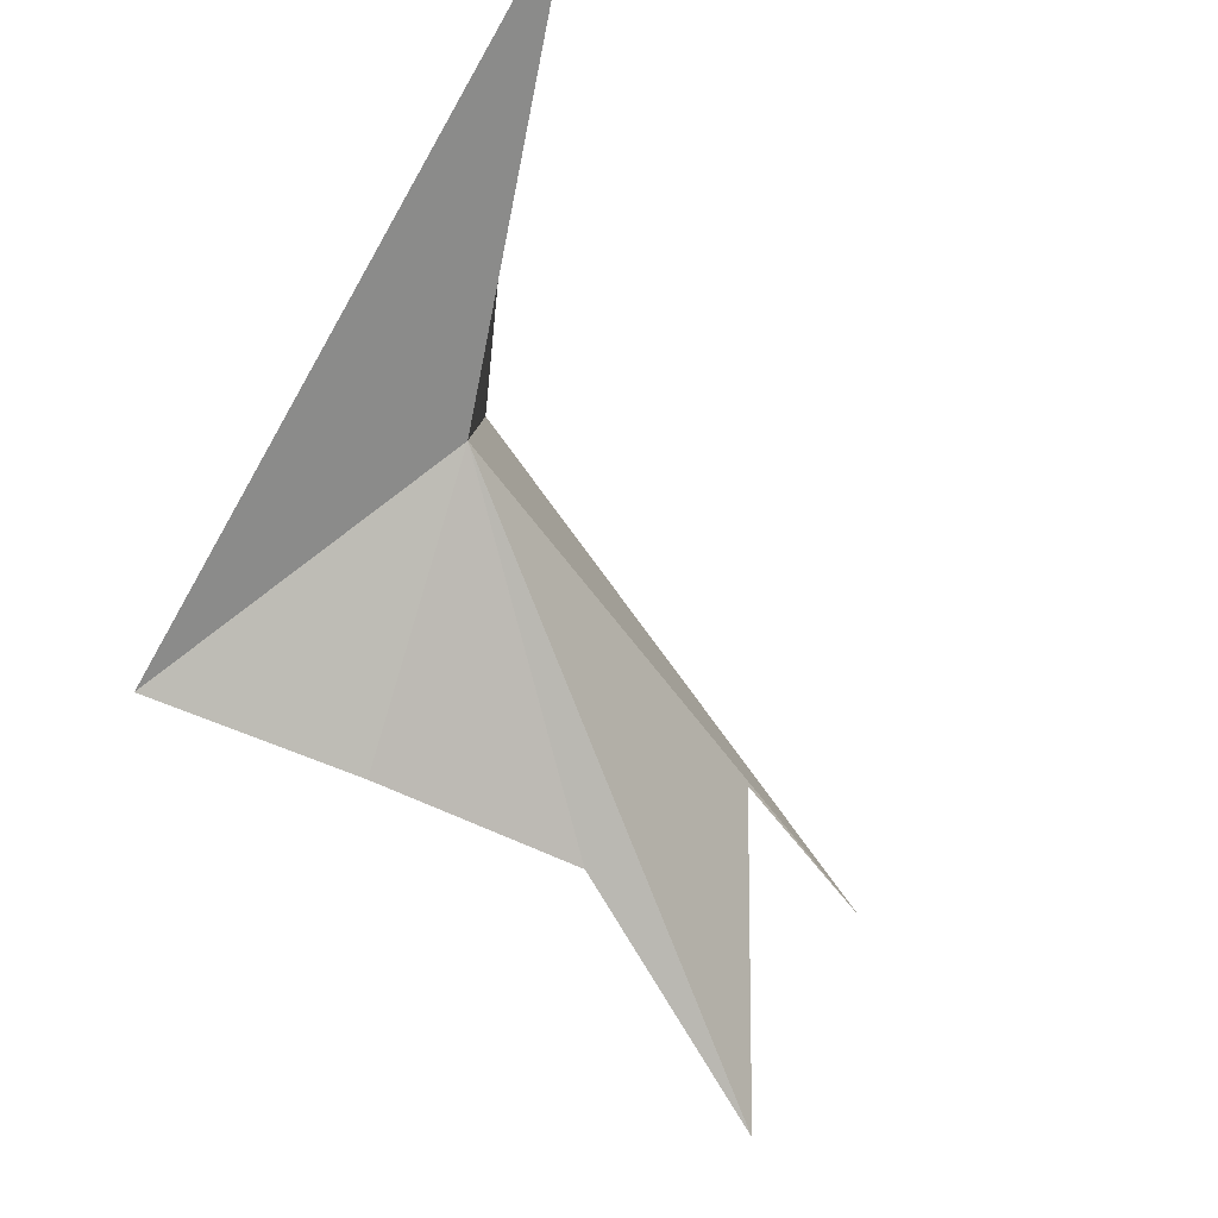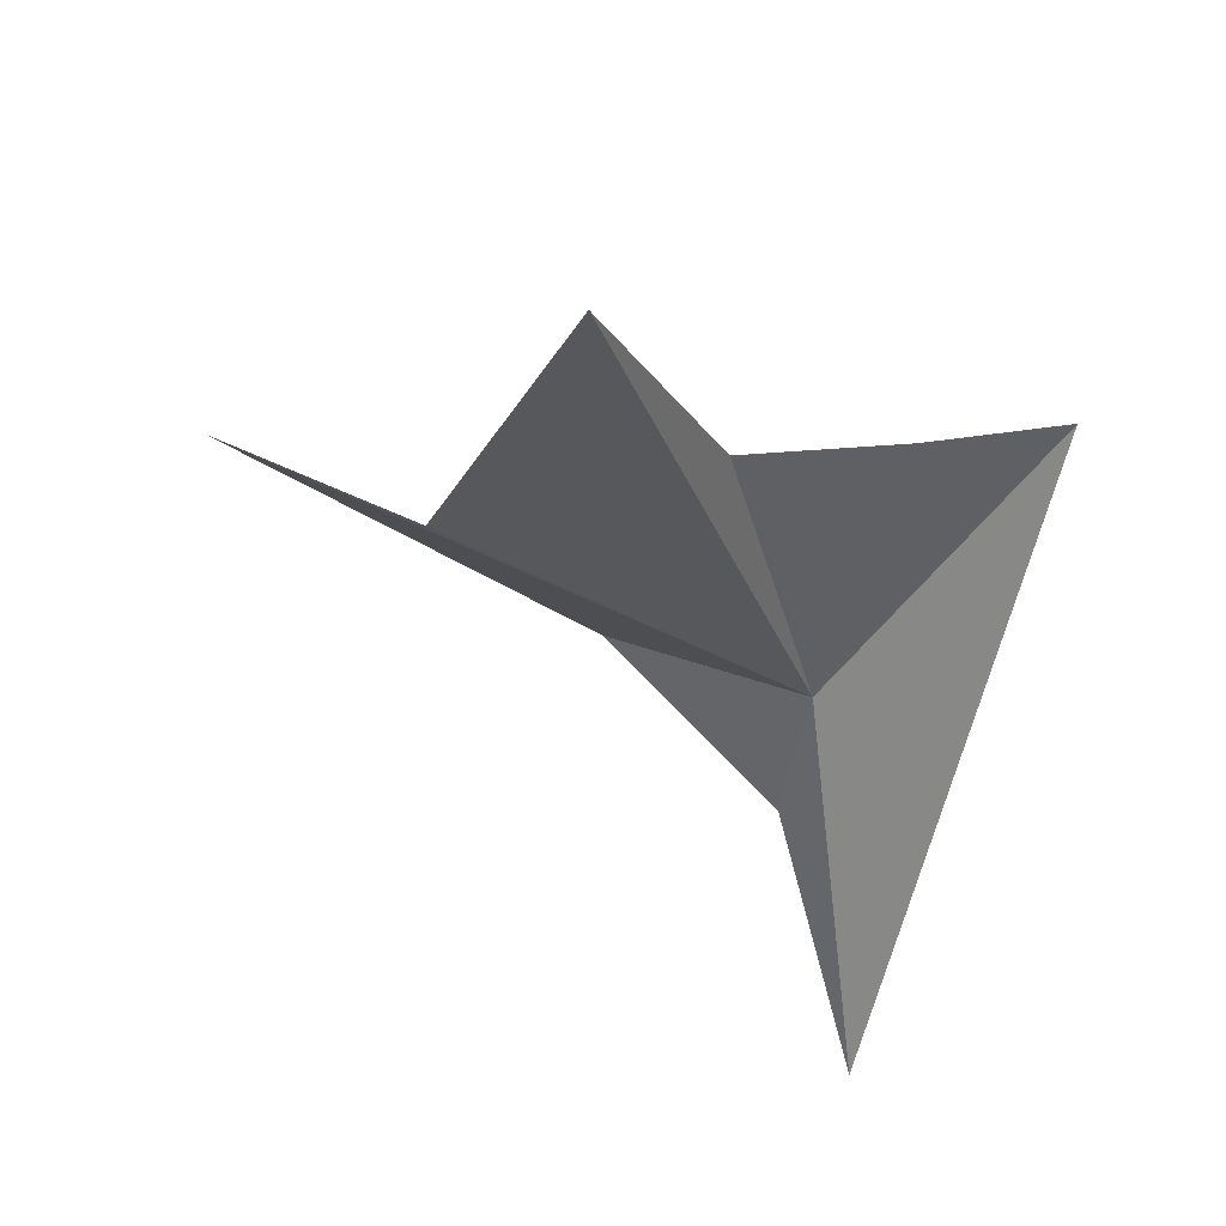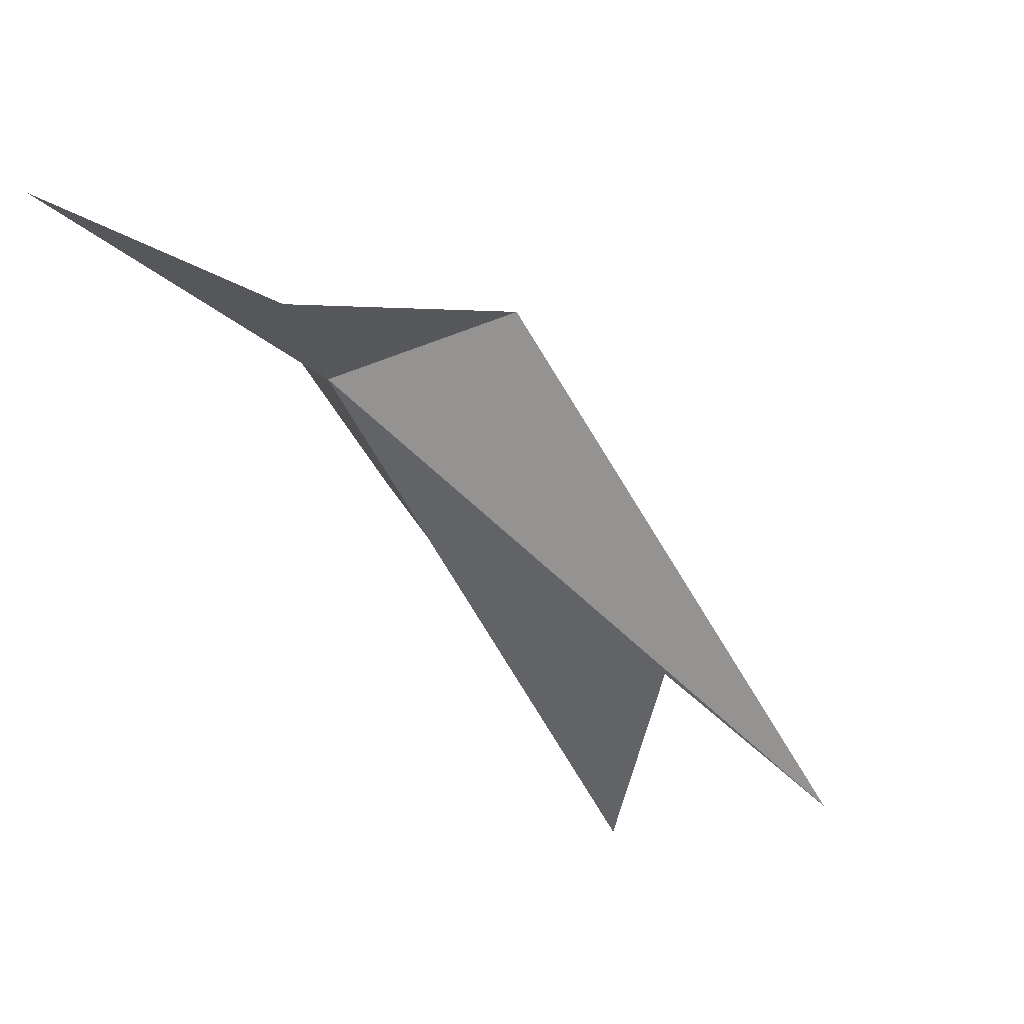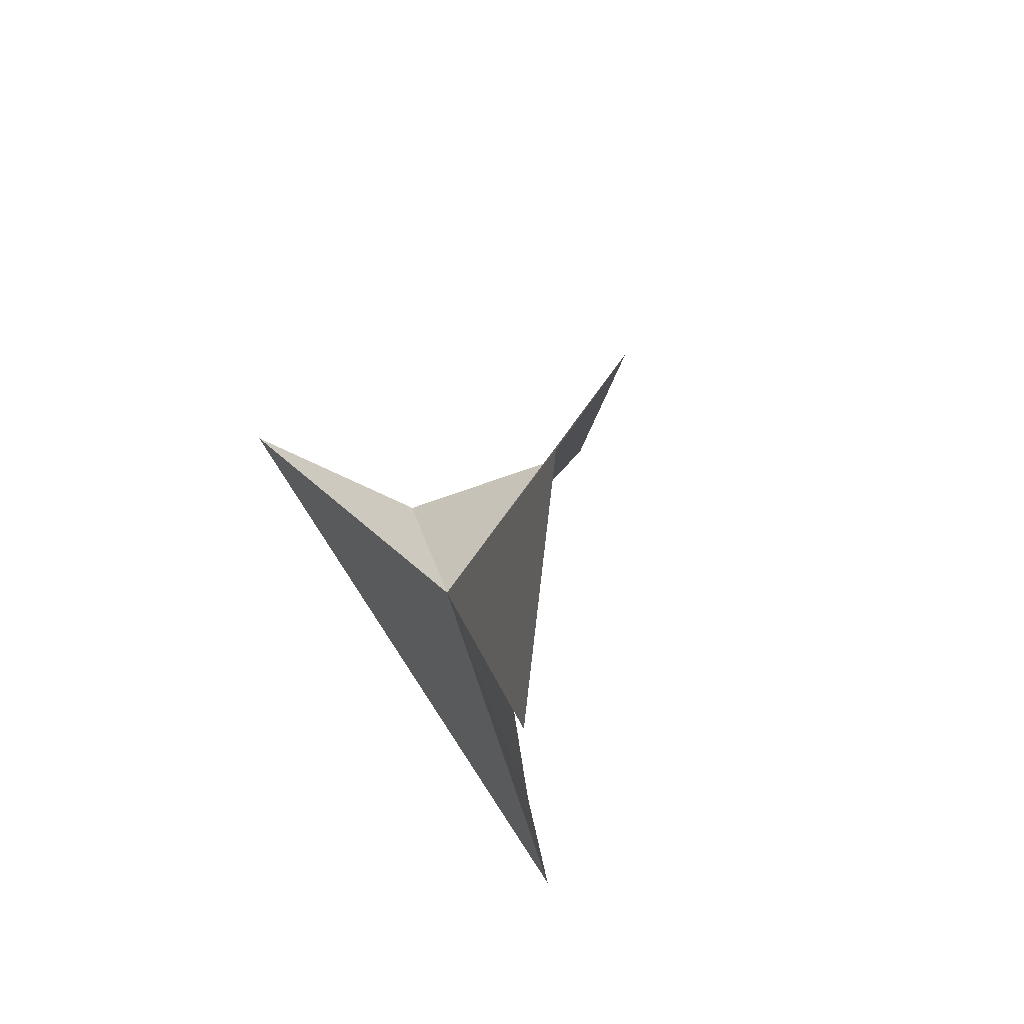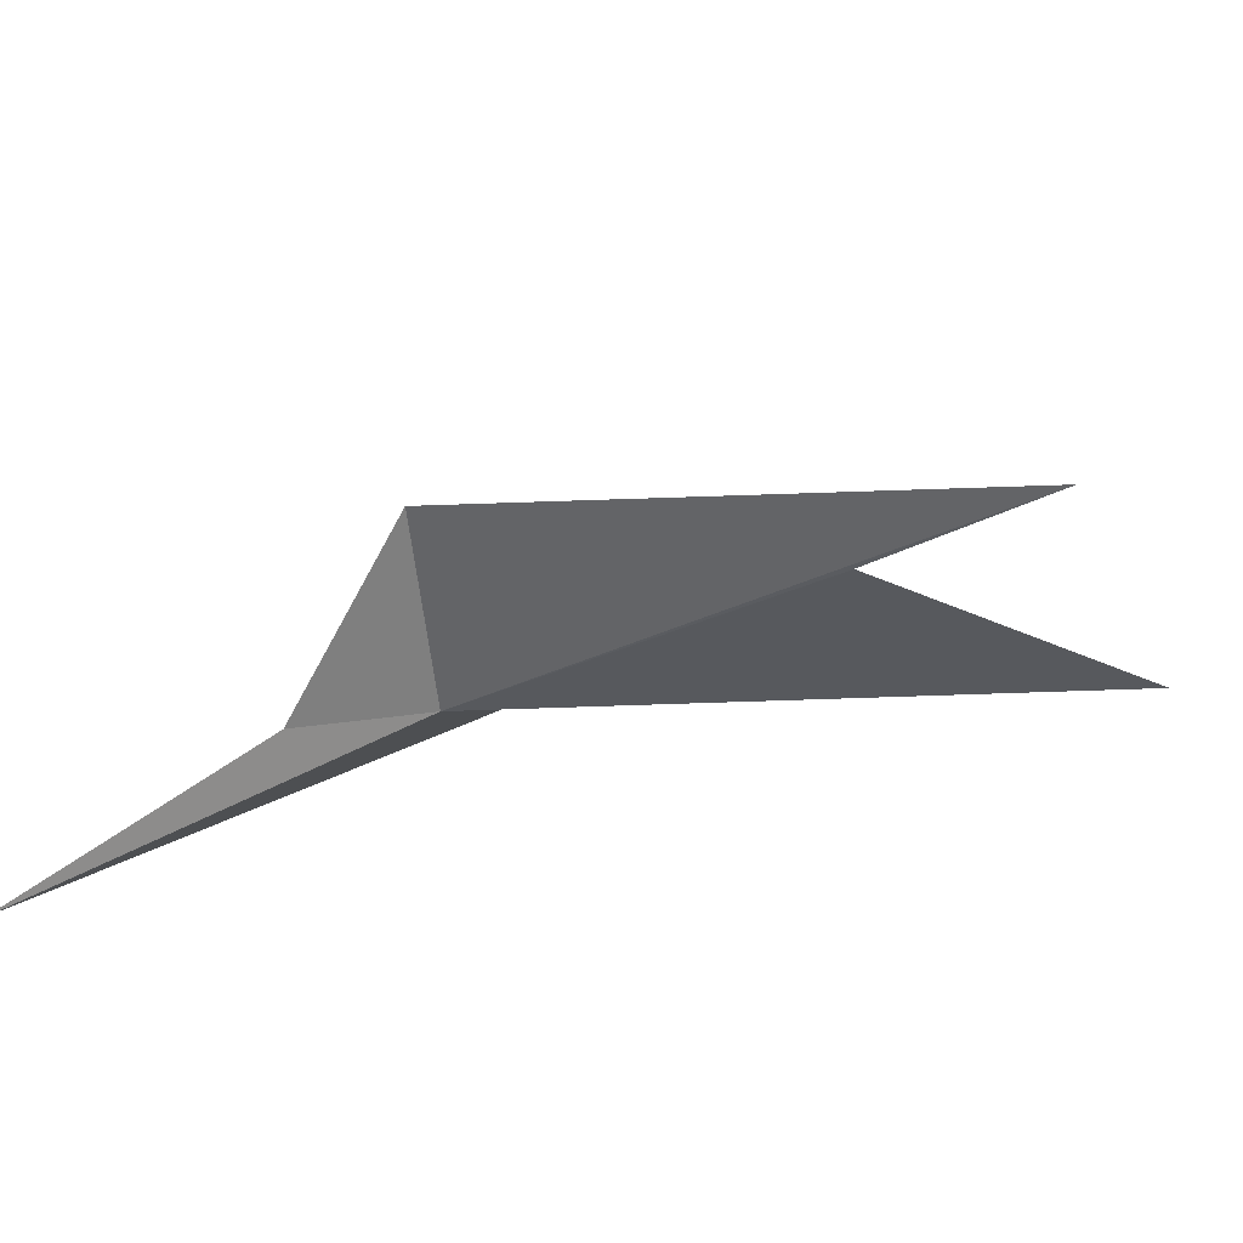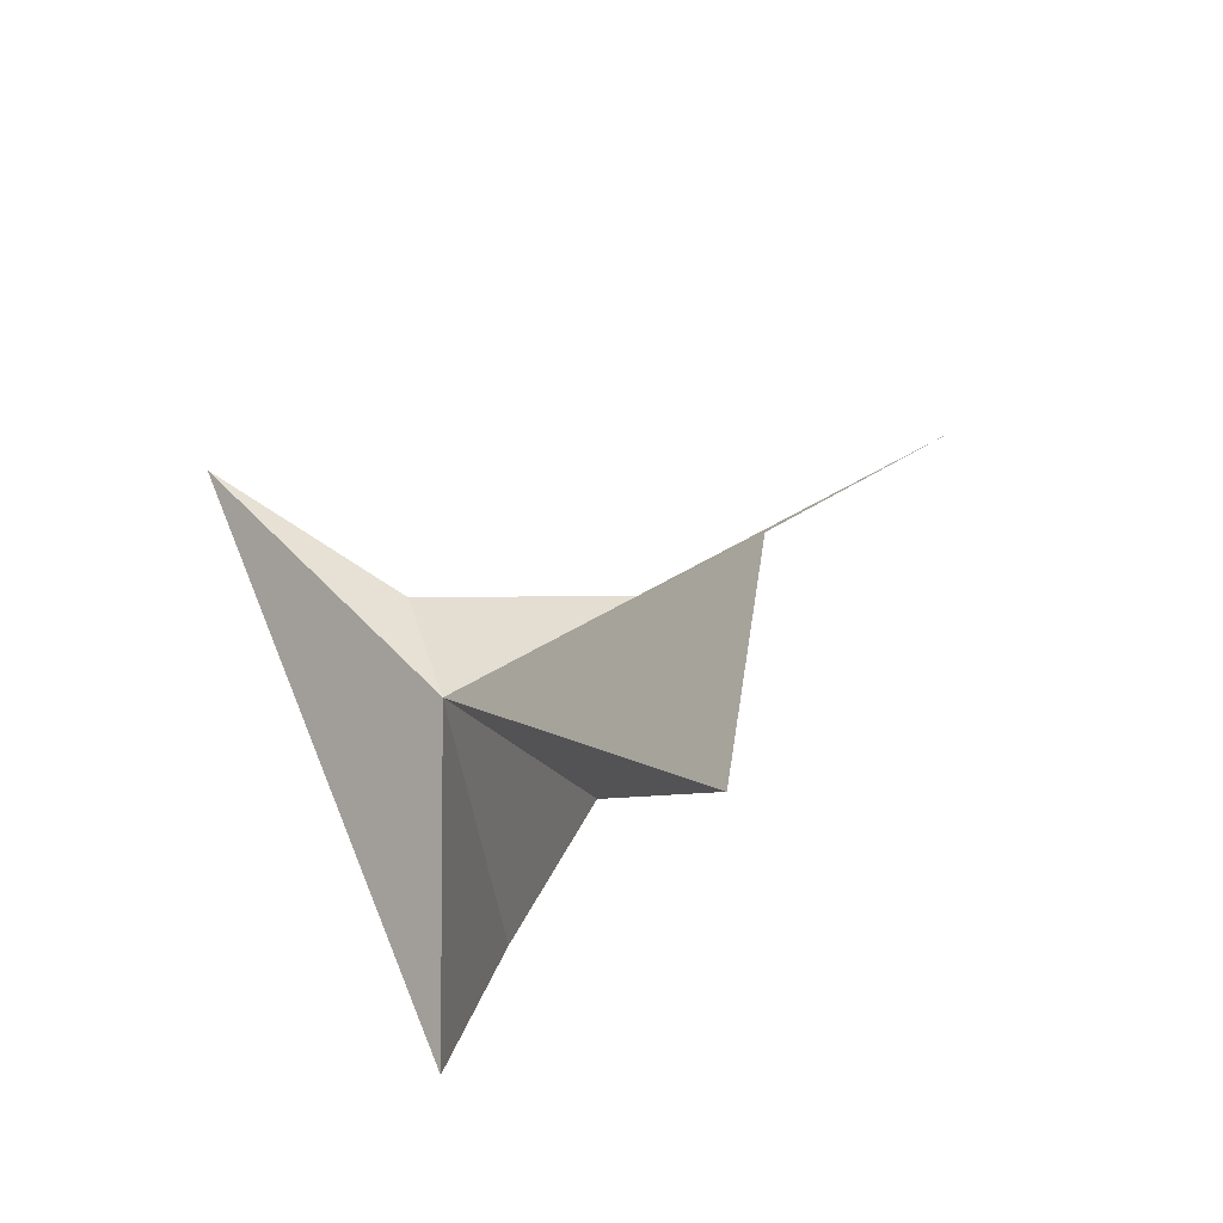
<metadata>
{"format":"obj","ext":"obj","renderer":"f3d","projection":"perspective","resolution":1024,"background":"white","views":[{"elev":-17.4,"azim":120.4,"up":"+Y"},{"elev":-33.5,"azim":-17.6,"up":"+Z"},{"elev":51.4,"azim":-152.0,"up":"+Y"},{"elev":-46.5,"azim":-110.9,"up":"+Y"},{"elev":-31.0,"azim":-113.1,"up":"+Z"},{"elev":-56.0,"azim":-136.8,"up":"+Y"}]}
</metadata>
<code>
v -18.17 18.38 5.698
v -22.36 12.52 5.087
v -22.79 16.09 5.295
v -18.22 15.37 6.744
v -16.22 15.84 7.786
v -20.32 14.83 5.741
v -17.98 19.94 5.256
v -20.07 19.47 6.747
v -24.97 15.11 5.121
v -16.31 22.34 3.492
f 1 2 3
f 1 5 4
f 1 4 6
f 1 8 7
f 1 9 8
f 1 6 2
f 1 3 9
f 1 7 10
f 1 10 5

</code>
